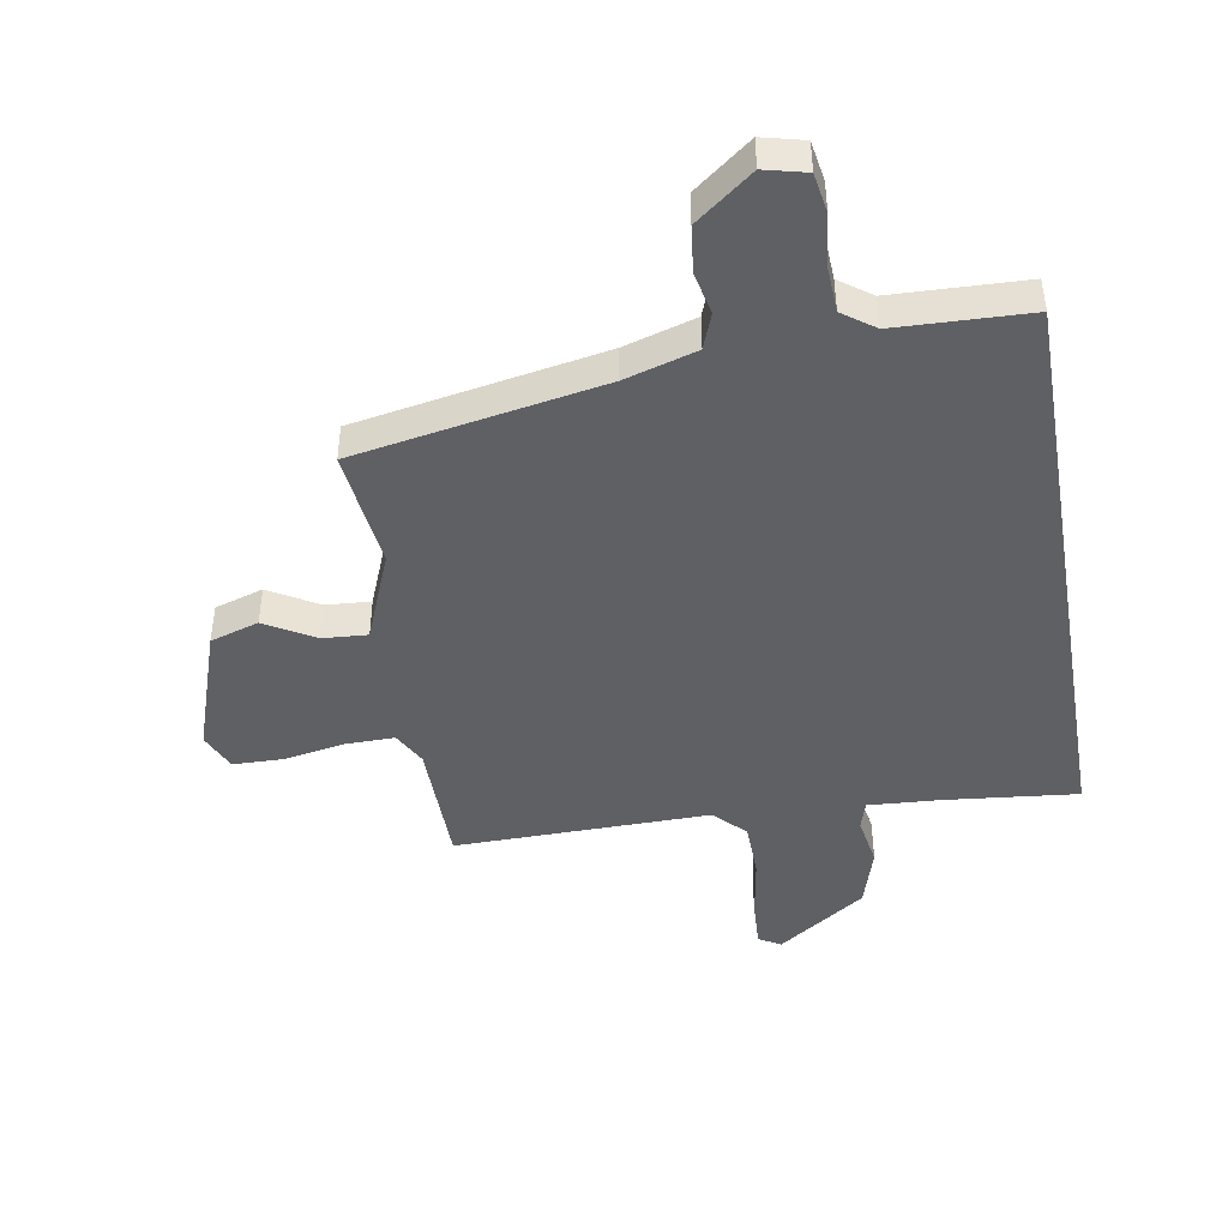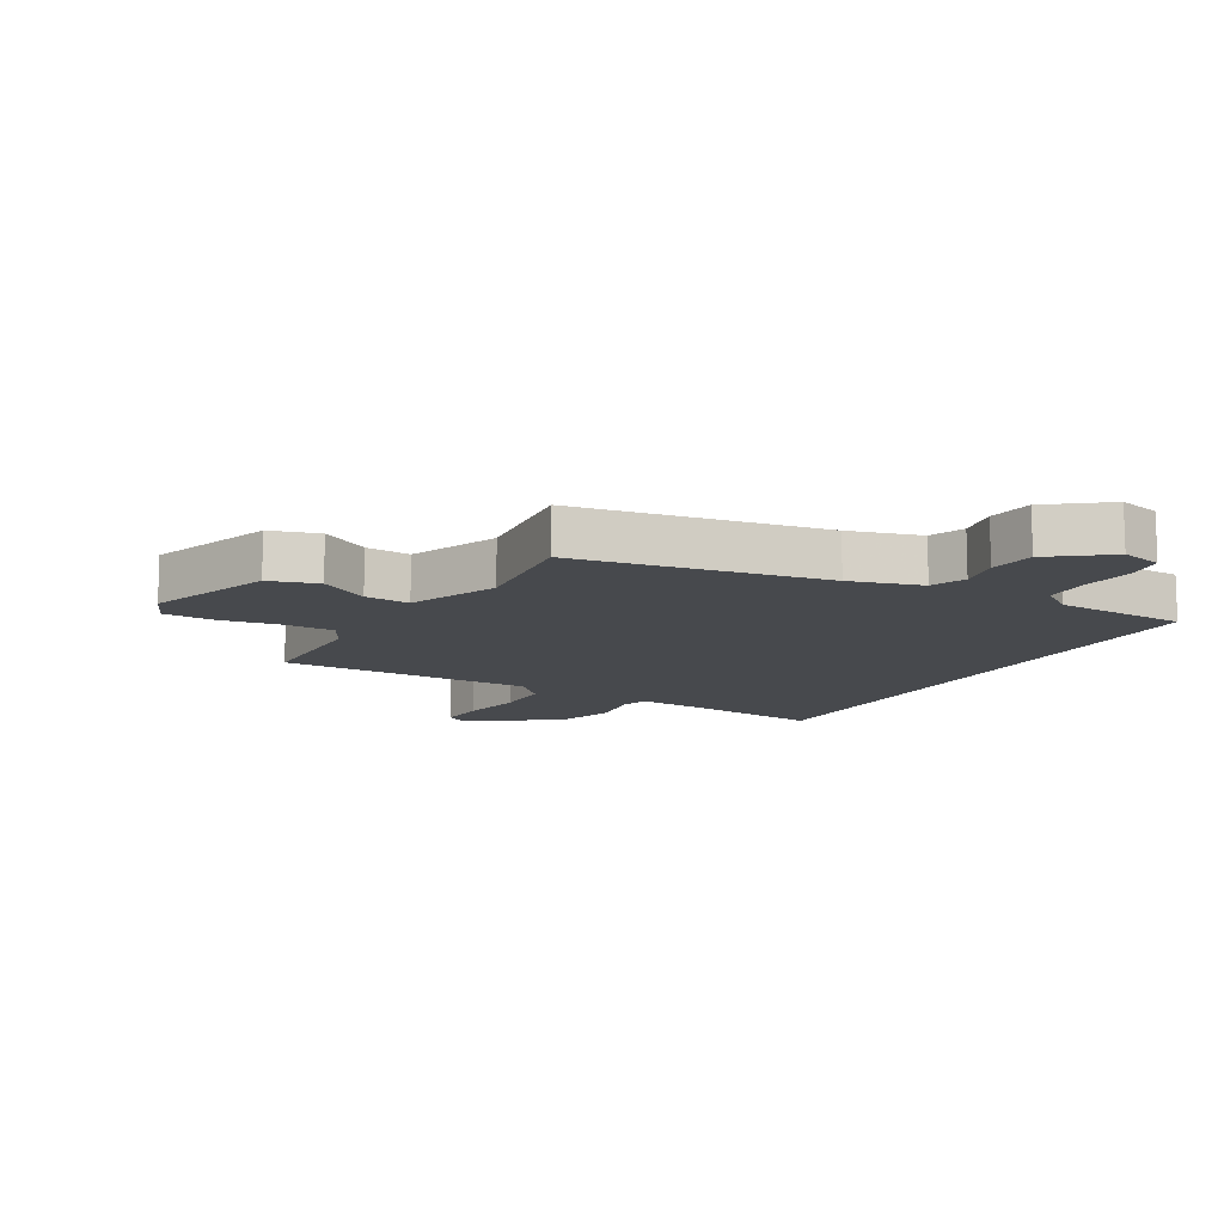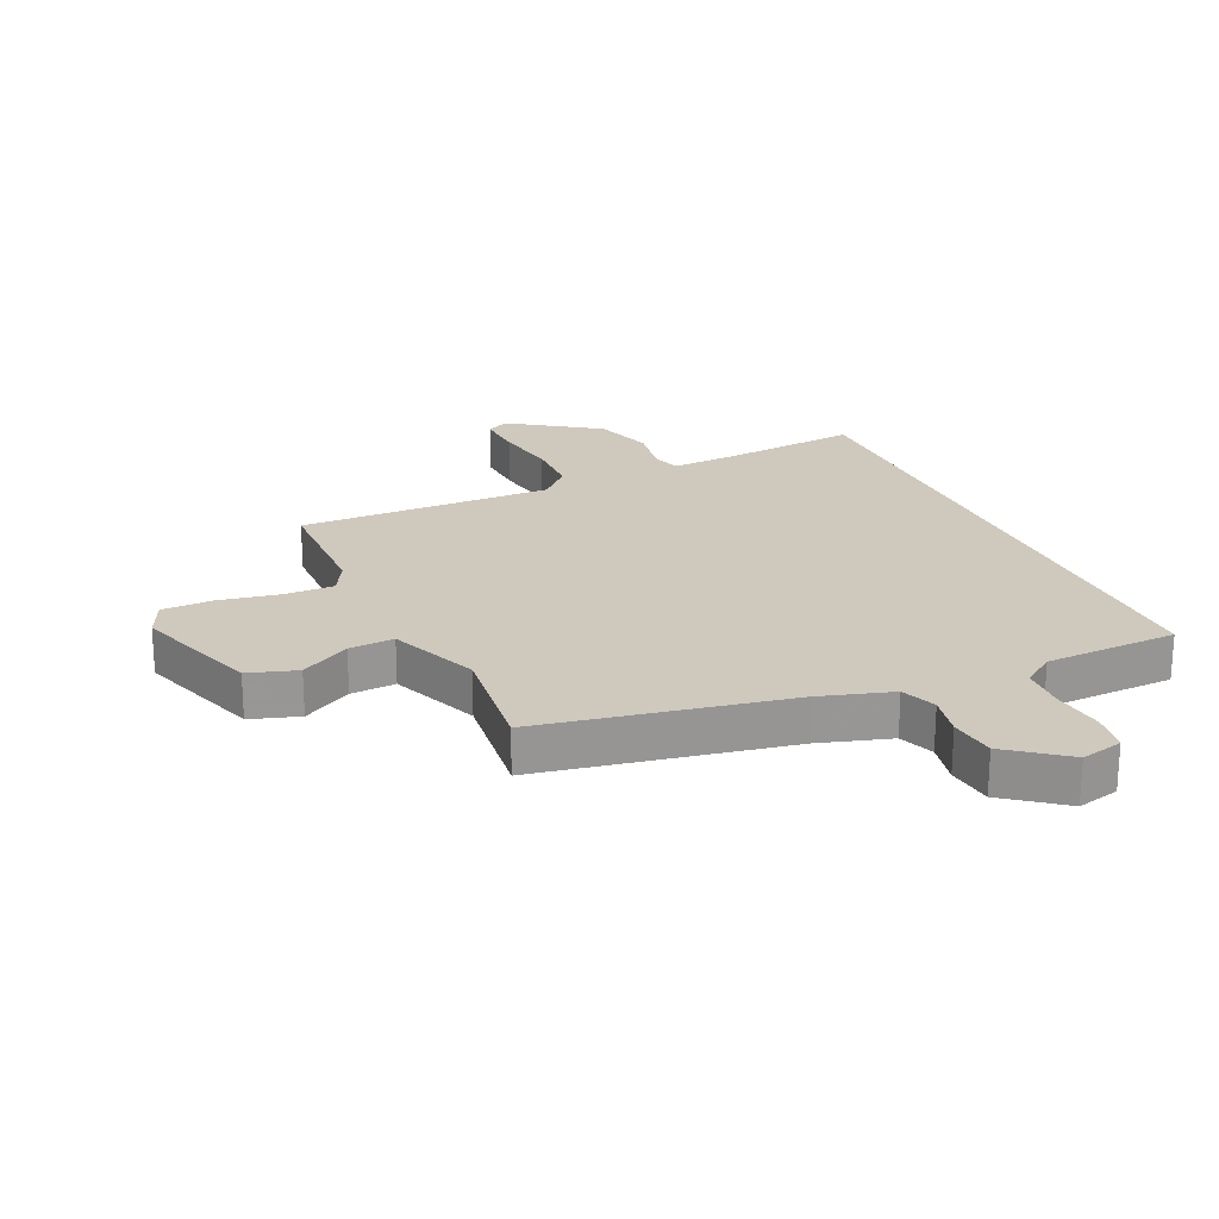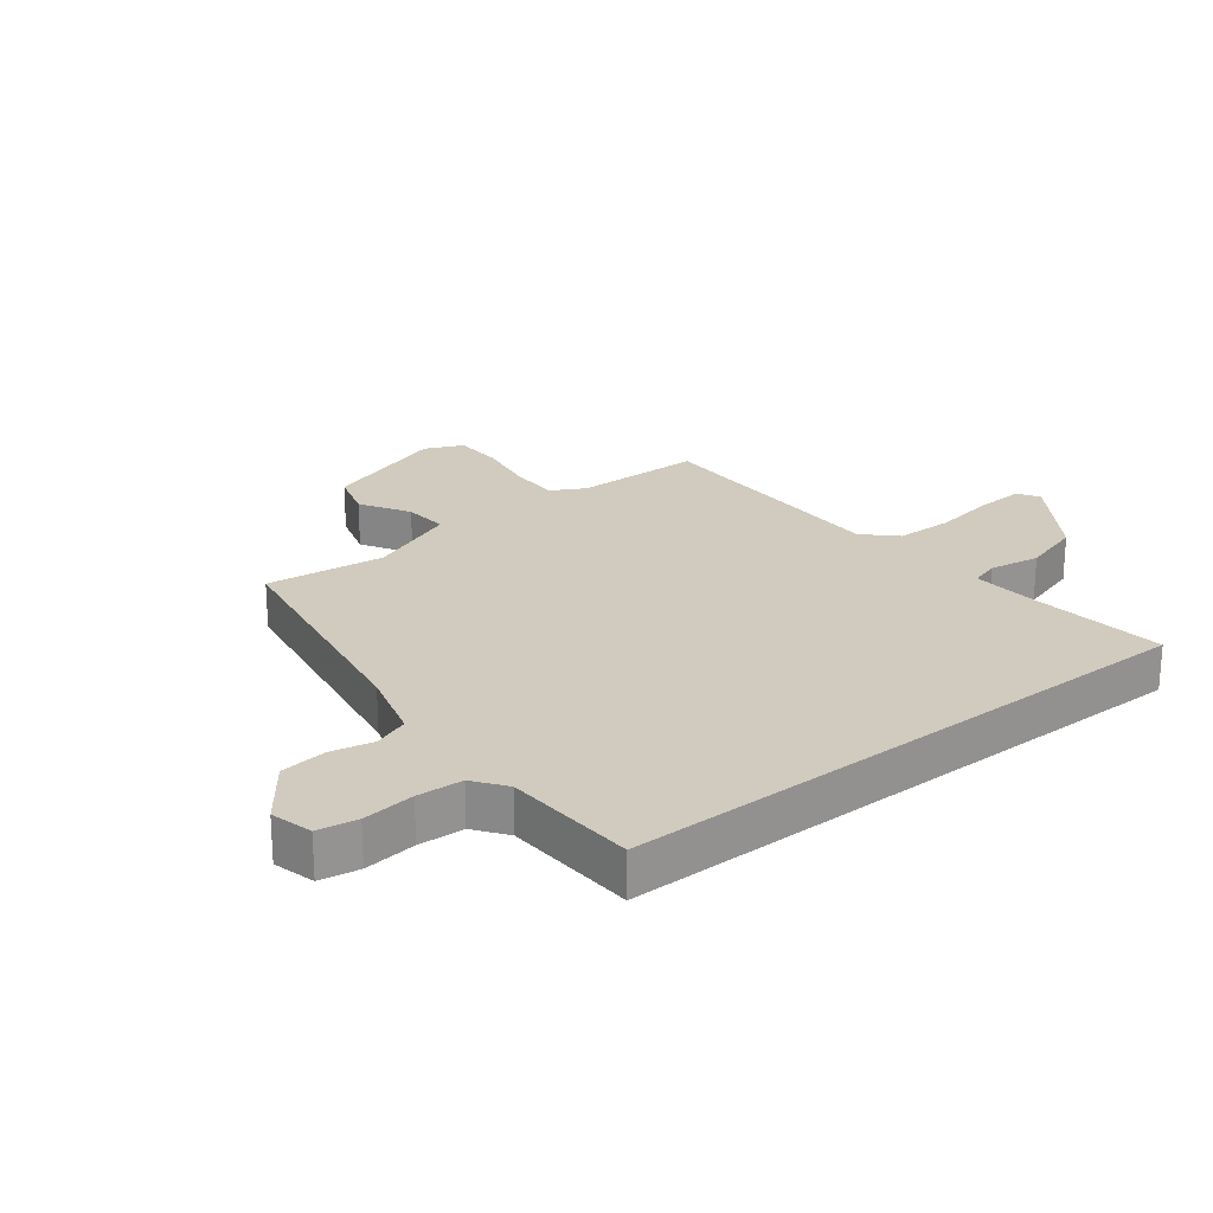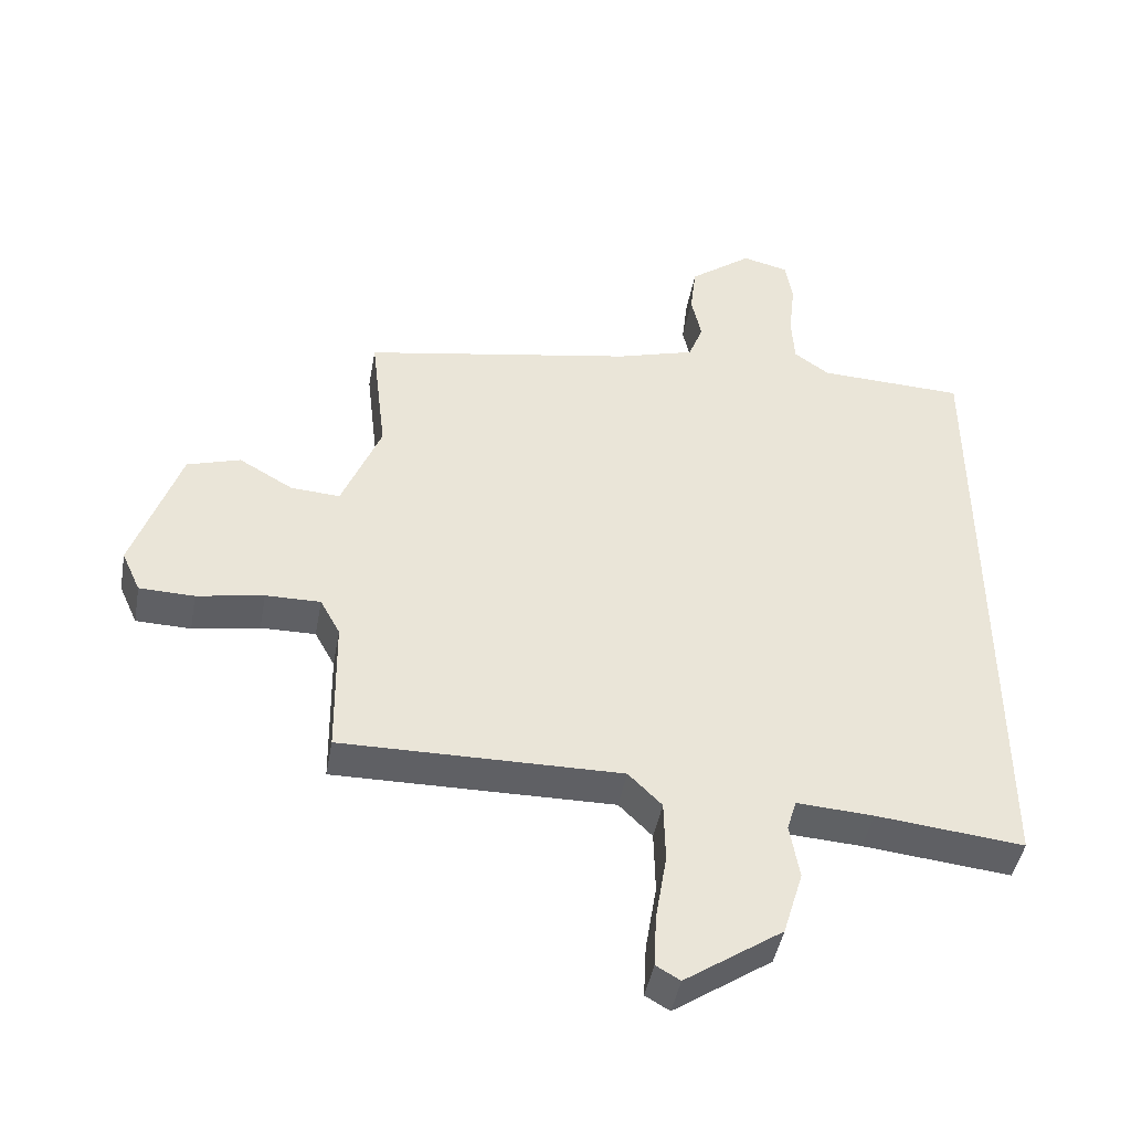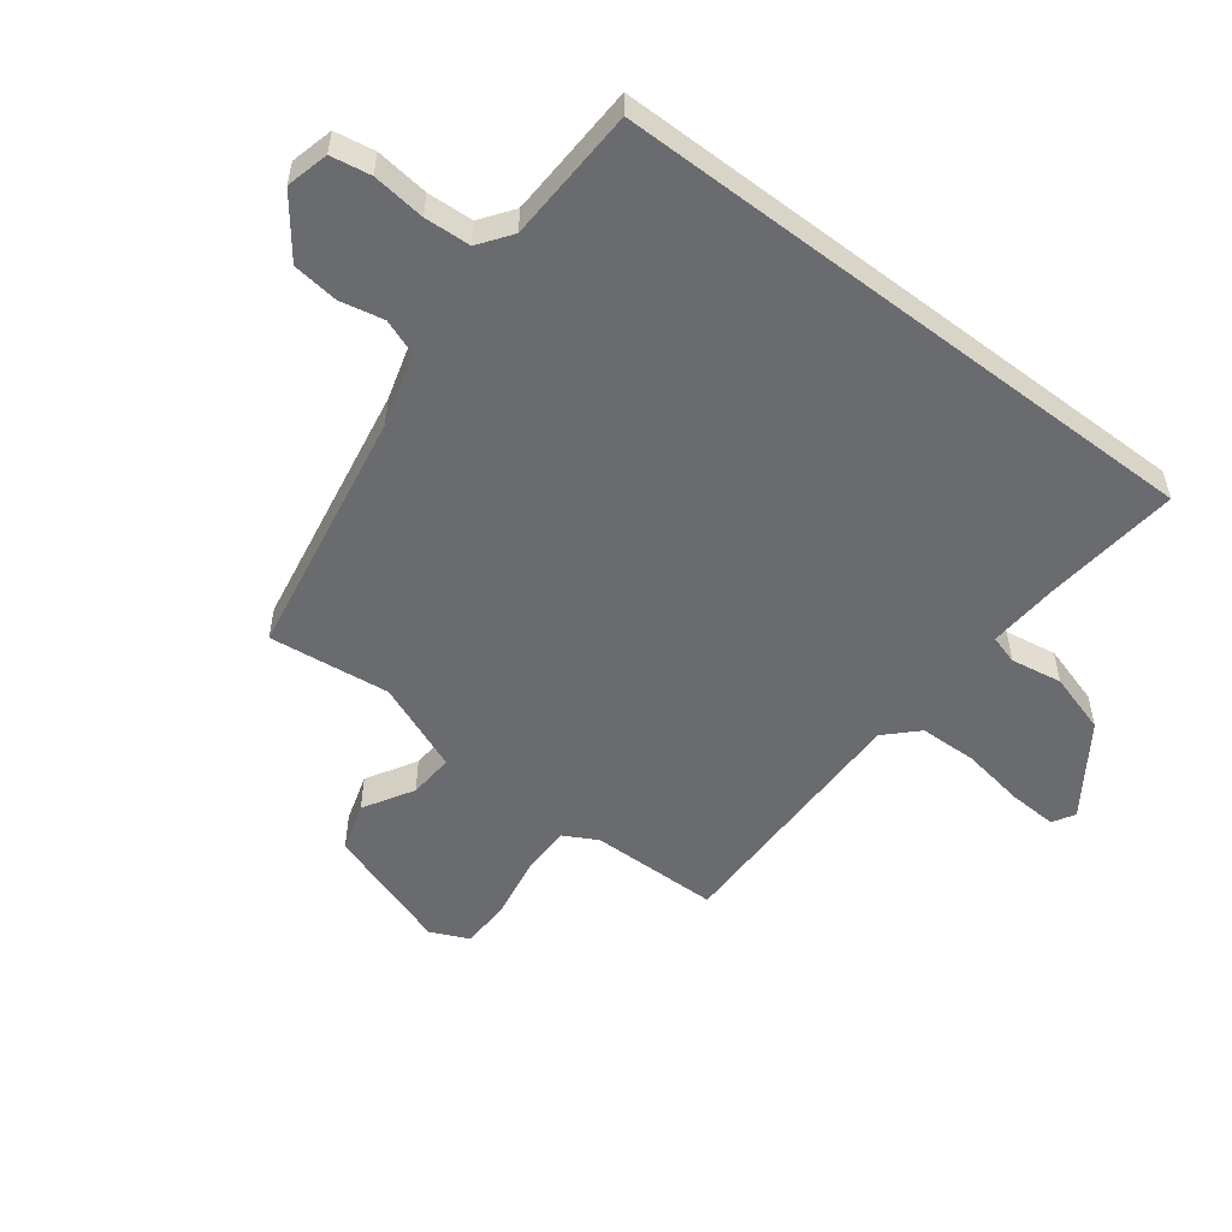
<metadata>
{"format":"obj","ext":"obj","renderer":"f3d","projection":"perspective","resolution":1024,"background":"white","views":[{"elev":-45.0,"azim":9.7,"up":"+Y"},{"elev":-12.1,"azim":-30.0,"up":"+Y"},{"elev":22.4,"azim":-24.2,"up":"+Y"},{"elev":23.3,"azim":51.6,"up":"+Y"},{"elev":-44.8,"azim":-10.1,"up":"+Z"},{"elev":-53.4,"azim":52.6,"up":"+Y"}]}
</metadata>
<code>
v -0.482 0.07 0.38
v -0.074 0.07 0.454
v 0.044 0.07 0.489
v 0.066 0.07 0.547
v 0.051 0.07 0.617
v 0.06 0.07 0.693
v 0.154 0.07 0.765
v 0.223 0.07 0.748
v 0.234 0.07 0.683
v 0.224 0.07 0.597
v 0.228 0.07 0.522
v 0.281 0.07 0.484
v 0.5 0.07 0.476
v 0.5 0.07 -0.499
v 0.279 0.07 -0.476
v 0.164 0.07 -0.469
v 0.15 0.07 -0.516
v 0.164 0.07 -0.599
v 0.134 0.07 -0.698
v -0.012 0.07 -0.798
v -0.048 0.07 -0.777
v -0.044 0.07 -0.698
v -0.027 0.07 -0.595
v -0.029 0.07 -0.501
v -0.079 0.07 -0.451
v -0.498 0.07 -0.456
v -0.501 0.07 -0.245
v -0.531 0.07 -0.19
v -0.613 0.07 -0.191
v -0.713 0.07 -0.209
v -0.795 0.07 -0.207
v -0.823 0.07 -0.145
v -0.753 0.07 0.063
v -0.673 0.07 0.088
v -0.592 0.07 0.041
v -0.518 0.07 0.036
v -0.459 0.07 0.183
v -0.482 0 0.38
v -0.074 0 0.454
v 0.044 0 0.489
v 0.066 0 0.547
v 0.051 0 0.617
v 0.06 0 0.693
v 0.154 0 0.765
v 0.223 0 0.748
v 0.234 0 0.683
v 0.224 0 0.597
v 0.228 0 0.522
v 0.281 0 0.484
v 0.5 0 0.476
v 0.5 0 -0.499
v 0.279 0 -0.476
v 0.164 0 -0.469
v 0.15 0 -0.516
v 0.164 0 -0.599
v 0.134 0 -0.698
v -0.012 0 -0.798
v -0.048 0 -0.777
v -0.044 0 -0.698
v -0.027 0 -0.595
v -0.029 0 -0.501
v -0.079 0 -0.451
v -0.498 0 -0.456
v -0.501 0 -0.245
v -0.531 0 -0.19
v -0.613 0 -0.191
v -0.713 0 -0.209
v -0.795 0 -0.207
v -0.823 0 -0.145
v -0.753 0 0.063
v -0.673 0 0.088
v -0.592 0 0.041
v -0.518 0 0.036
v -0.459 0 0.183
f 33 34 35
f 32 33 35
f 31 32 35
f 30 31 35
f 29 30 35
f 28 29 35 36
f 27 28 36 37
f 25 26 27 37
f 21 22 23
f 20 21 23
f 19 20 23
f 18 19 23
f 17 18 23
f 16 17 23 24
f 12 13 14 15
f 11 12 15 16
f 24 25 37
f 16 24 37
f 11 16 37
f 10 11 37
f 8 9 10
f 7 8 10
f 6 7 10
f 5 6 10
f 4 5 10
f 37 1 2
f 37 2 3
f 10 37 3
f 3 4 10
f 72 71 70
f 72 70 69
f 72 69 68
f 72 68 67
f 72 67 66
f 73 72 66 65
f 74 73 65 64
f 74 64 63 62
f 60 59 58
f 60 58 57
f 60 57 56
f 60 56 55
f 60 55 54
f 61 60 54 53
f 52 51 50 49
f 53 52 49 48
f 74 62 61
f 74 61 53
f 74 53 48
f 74 48 47
f 47 46 45
f 47 45 44
f 47 44 43
f 47 43 42
f 47 42 41
f 39 38 74
f 40 39 74
f 40 74 47
f 47 41 40
f 1 38 39 2
f 2 39 40 3
f 3 40 41 4
f 4 41 42 5
f 5 42 43 6
f 6 43 44 7
f 7 44 45 8
f 8 45 46 9
f 9 46 47 10
f 10 47 48 11
f 11 48 49 12
f 12 49 50 13
f 13 50 51 14
f 14 51 52 15
f 15 52 53 16
f 16 53 54 17
f 17 54 55 18
f 18 55 56 19
f 19 56 57 20
f 20 57 58 21
f 21 58 59 22
f 22 59 60 23
f 23 60 61 24
f 24 61 62 25
f 25 62 63 26
f 26 63 64 27
f 27 64 65 28
f 28 65 66 29
f 29 66 67 30
f 30 67 68 31
f 31 68 69 32
f 32 69 70 33
f 33 70 71 34
f 34 71 72 35
f 35 72 73 36
f 36 73 74 37
f 37 74 38 1

</code>
